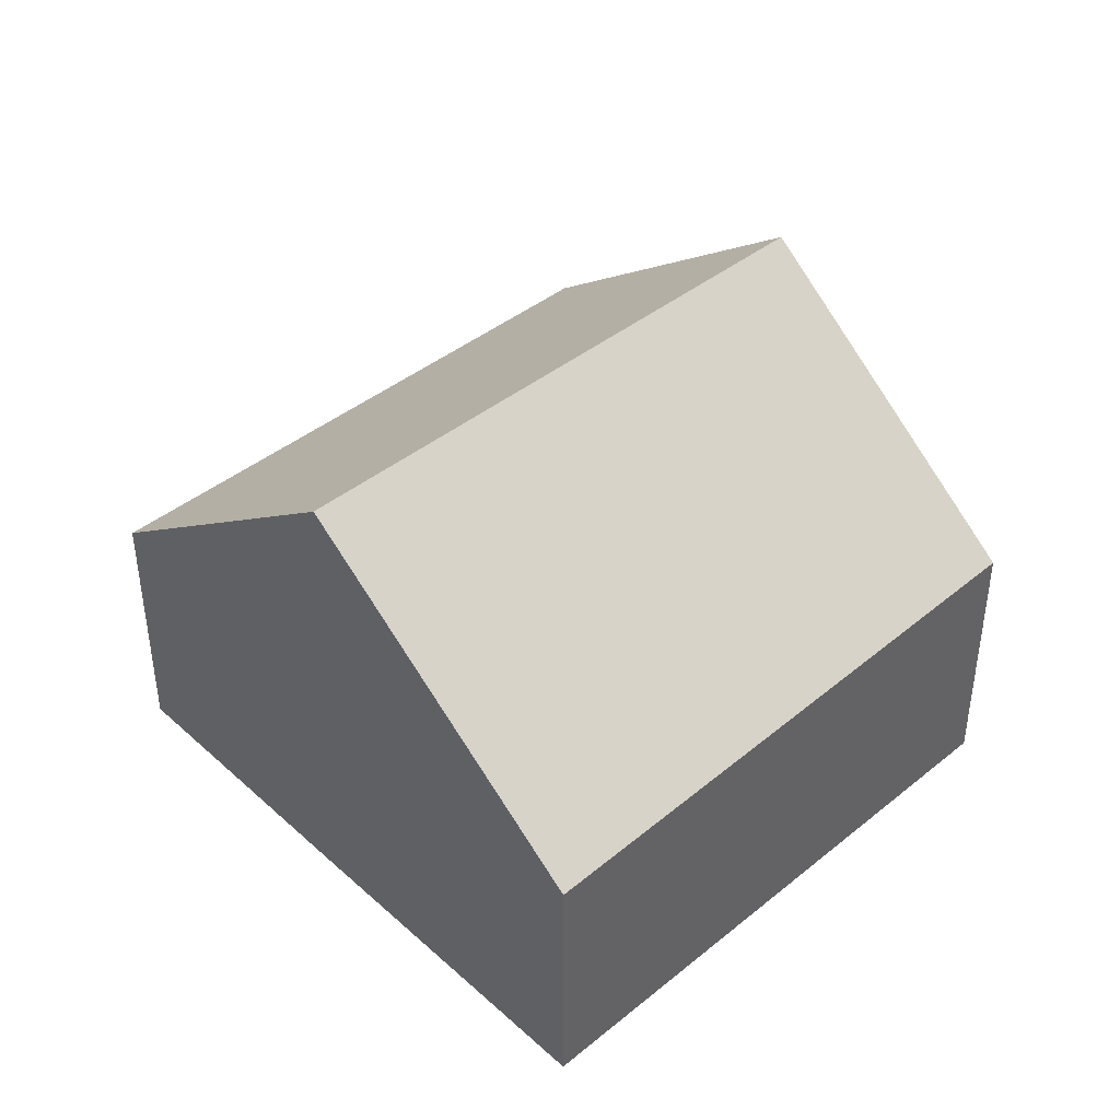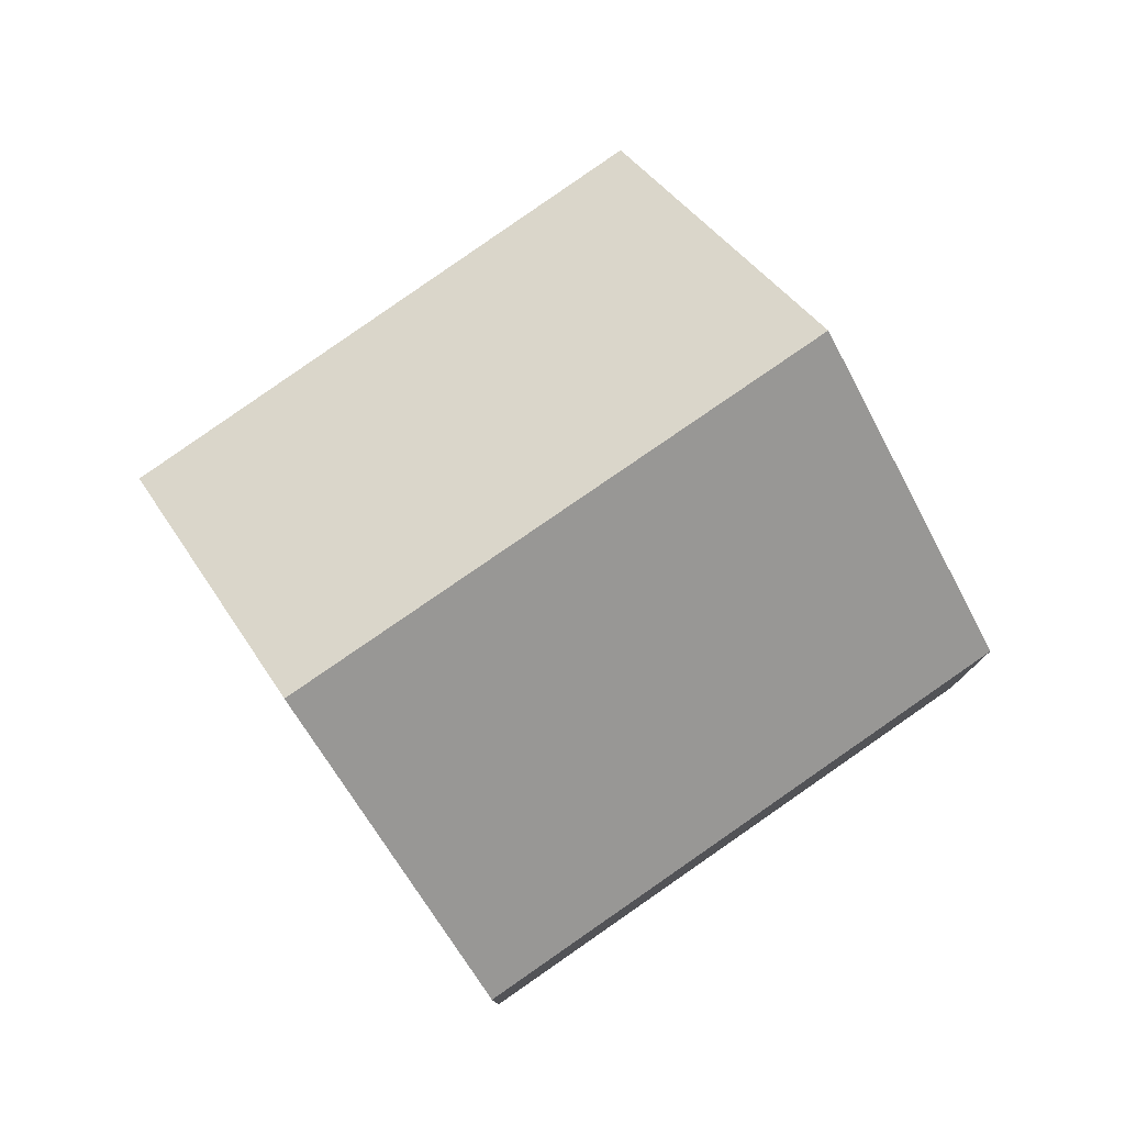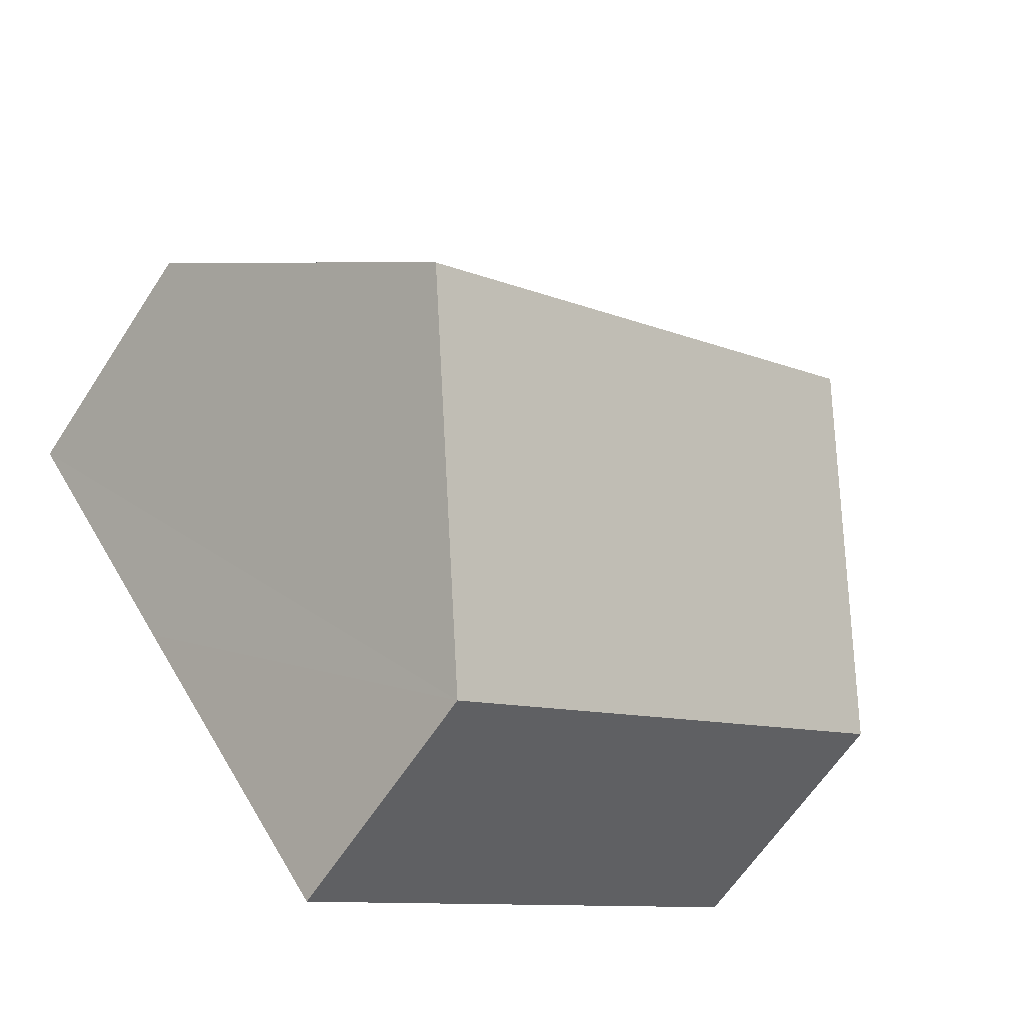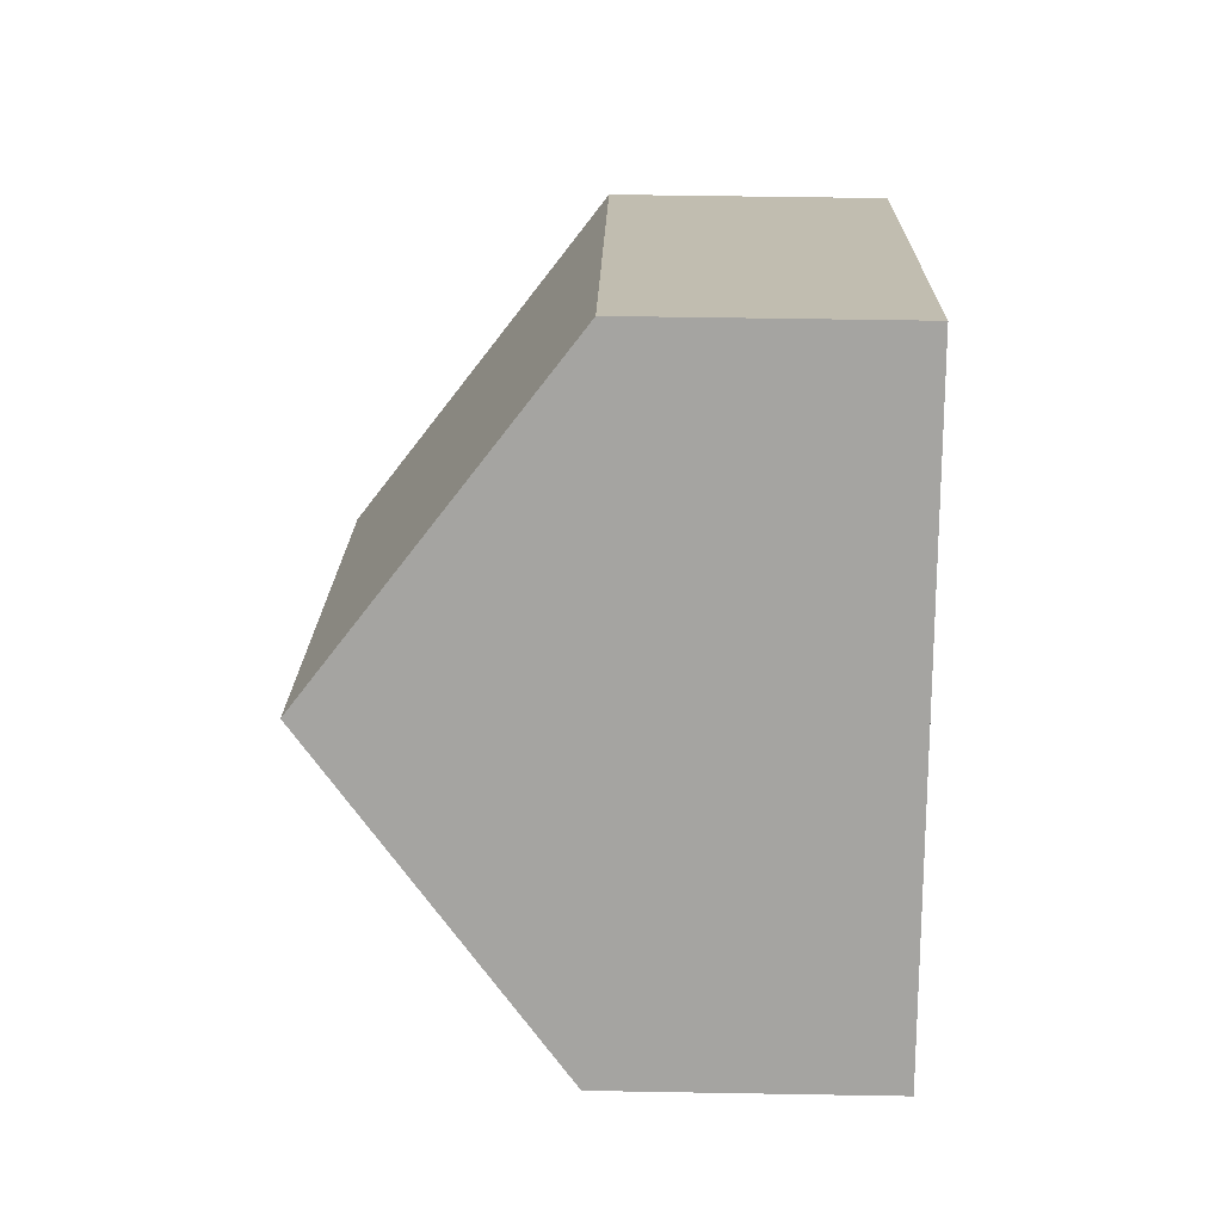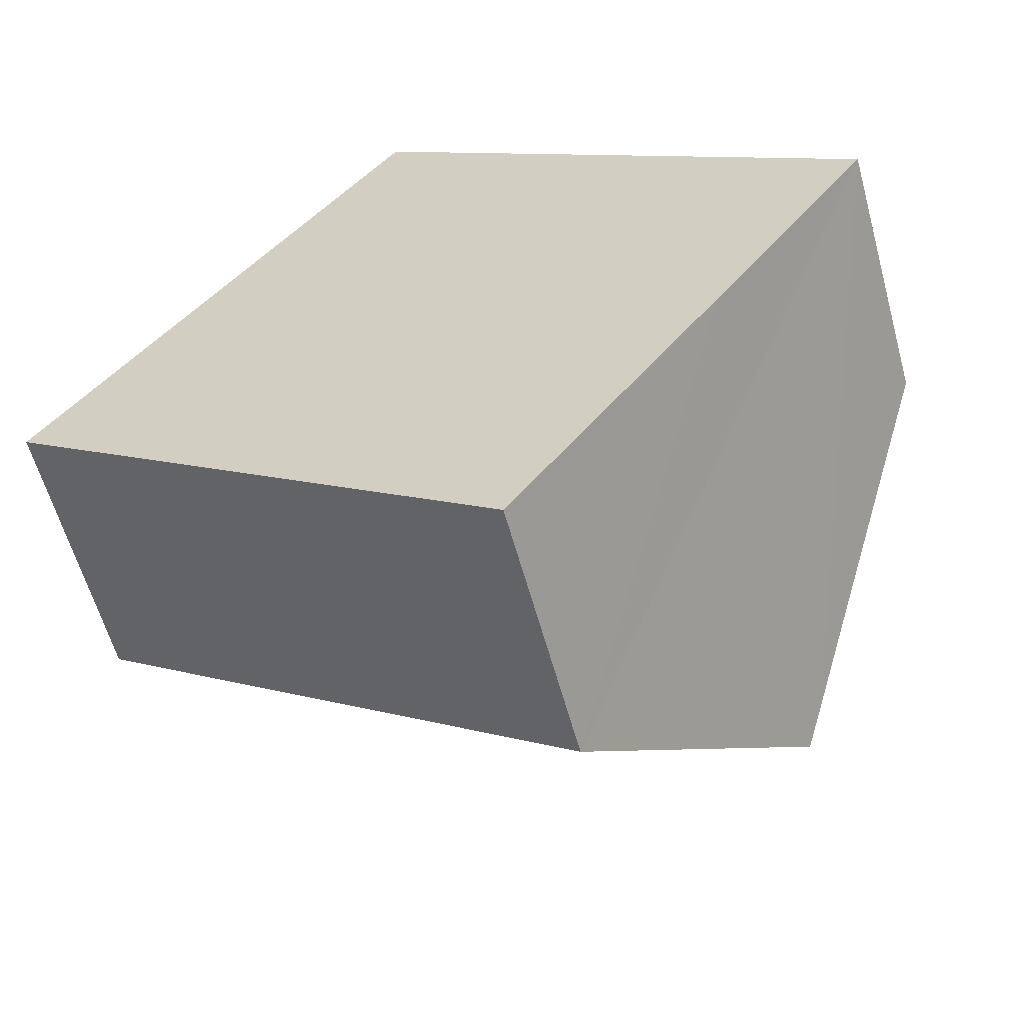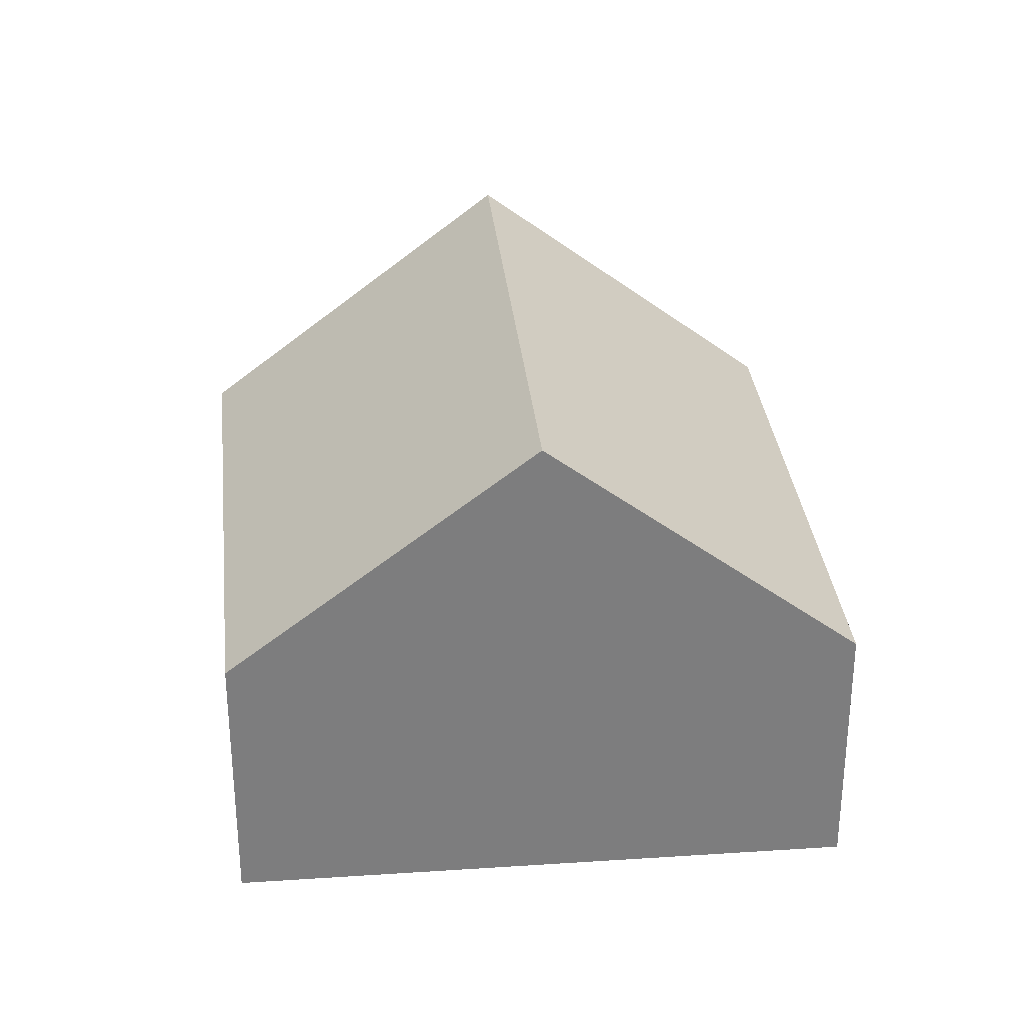
<metadata>
{"format":"obj","ext":"obj","renderer":"f3d","projection":"perspective","resolution":1024,"background":"white","views":[{"elev":43.3,"azim":171.6,"up":"+Y"},{"elev":79.1,"azim":-0.1,"up":"+Y"},{"elev":-62.7,"azim":147.0,"up":"+Z"},{"elev":51.2,"azim":-88.9,"up":"+Z"},{"elev":-59.5,"azim":15.3,"up":"+Z"},{"elev":31.2,"azim":-60.8,"up":"+Y"}]}
</metadata>
<code>
v  2.799 7.947 4.06
v  10.97 7.532 -0.906
v  10.66 7.947 -1.357
v  13.53 4.132 2.799
v  5.664 4.132 8.218
v  0 4.221 2.585e-16
v  7.731 4.078 -5.559
v  0 0 0
v  7.731 3.404e-16 -5.559
v  2.799 -2.486e-16 4.06
v  5.664 -5.032e-16 8.218
v  13.53 -1.714e-16 2.799
v  10.97 5.548e-17 -0.906
v  10.66 8.309e-17 -1.357
g defaultobject
f 1 2 3
f 2 1 4
f 4 1 5
f 6 3 7
f 3 6 1
f 7 8 6
f 8 7 9
f 8 1 6
f 1 8 5
f 5 8 10
f 5 10 11
f 11 4 5
f 4 11 12
f 12 2 4
f 2 12 3
f 3 12 7
f 7 12 13
f 7 13 14
f 7 14 9
f 10 12 11
f 12 10 8
f 12 8 9
f 12 9 13
f 13 9 14

</code>
